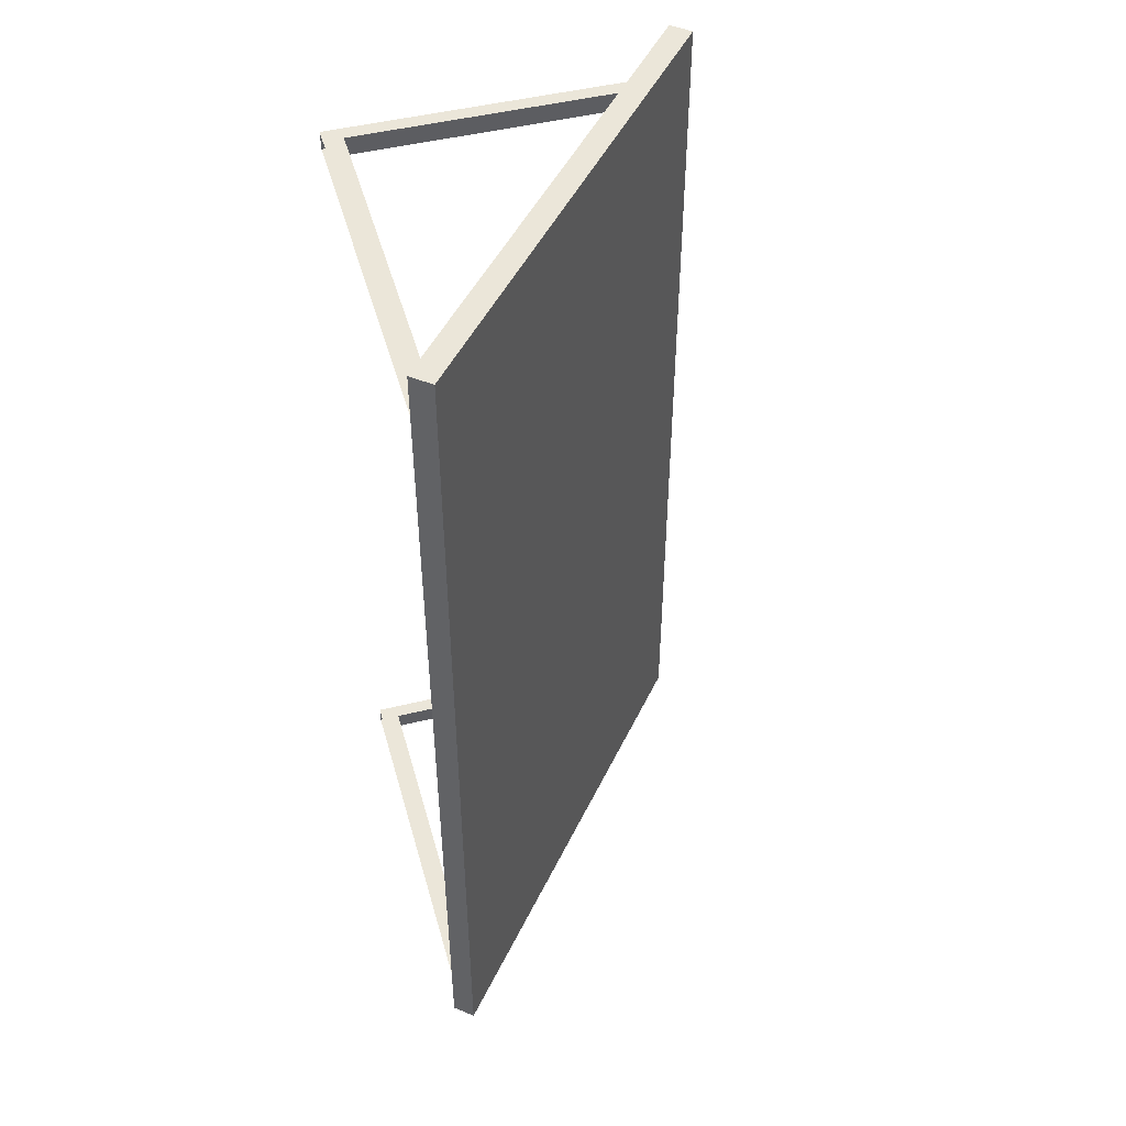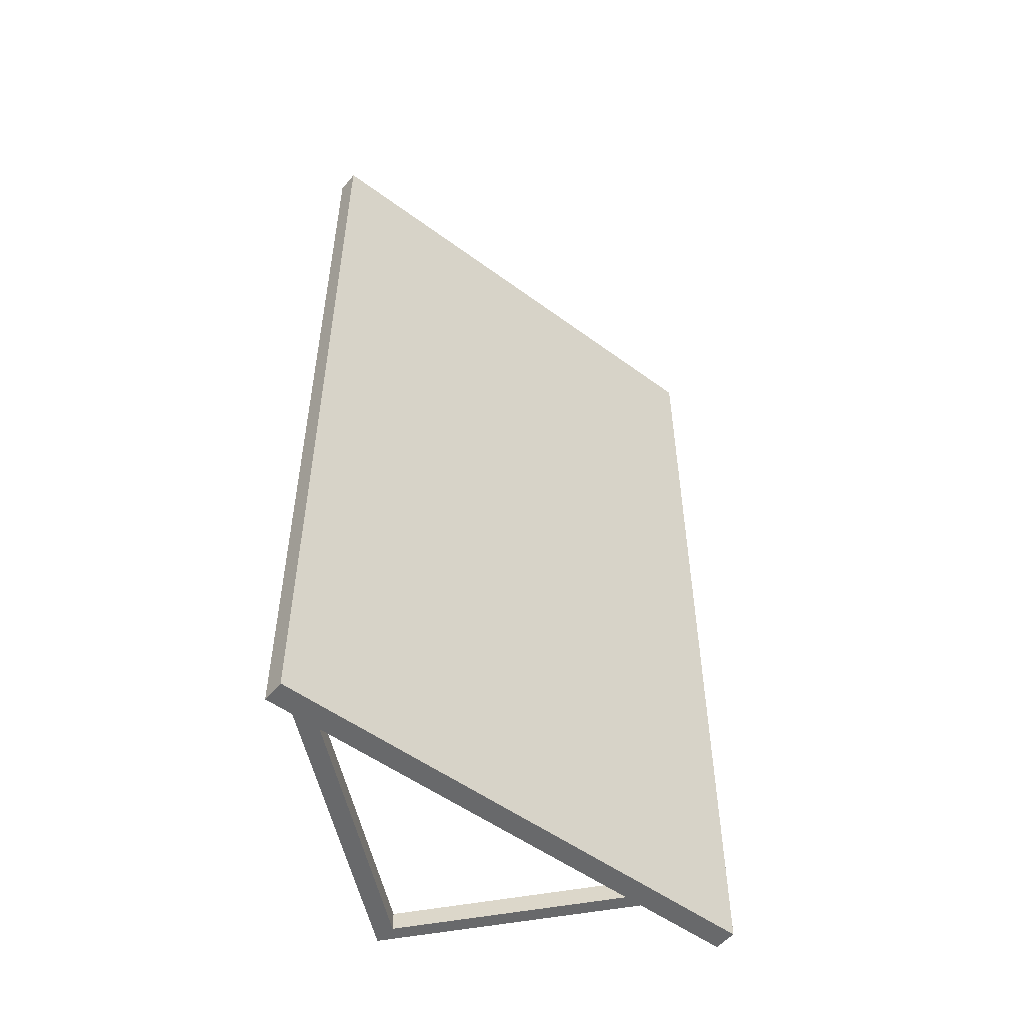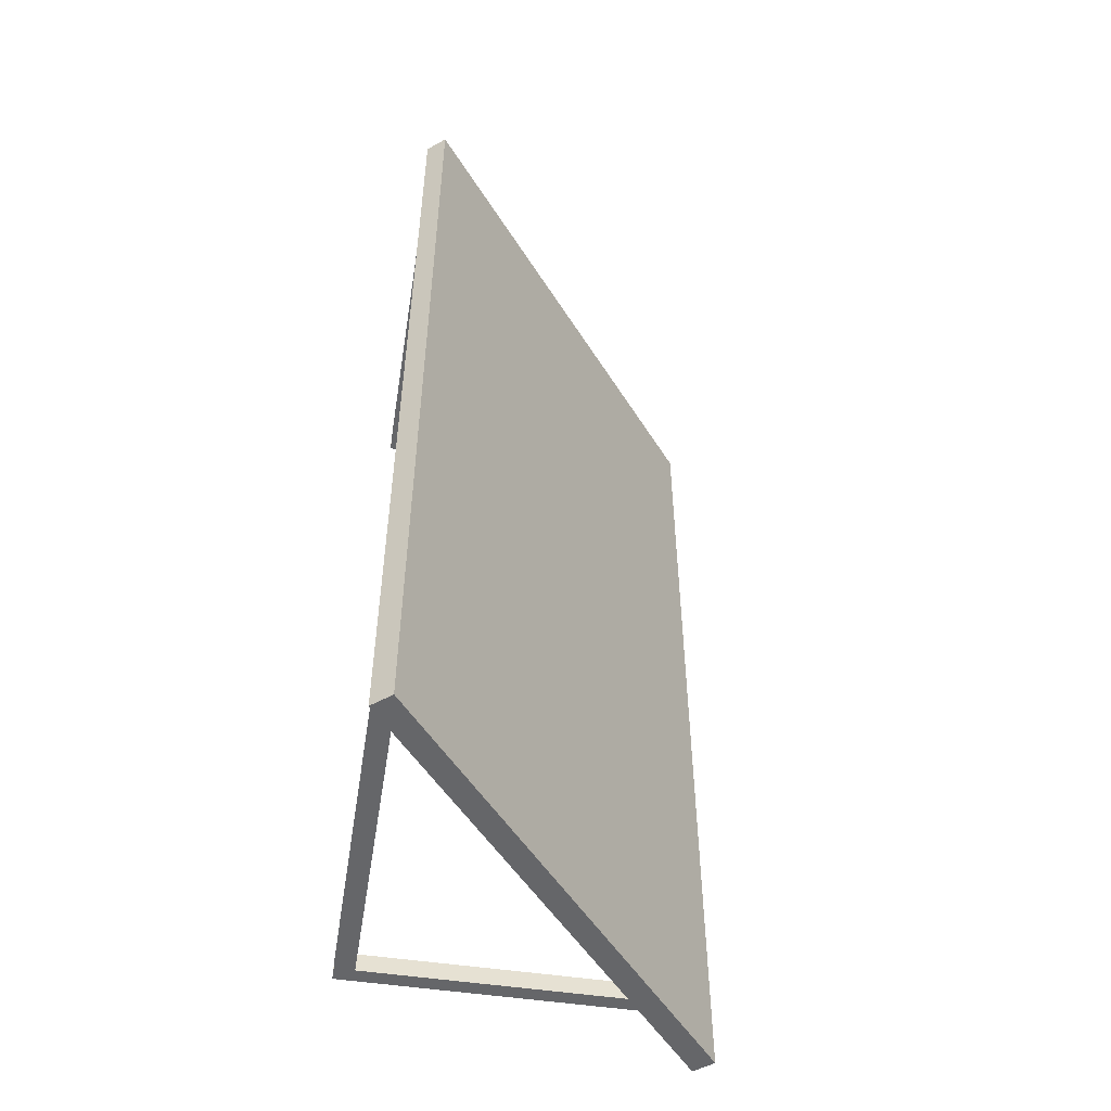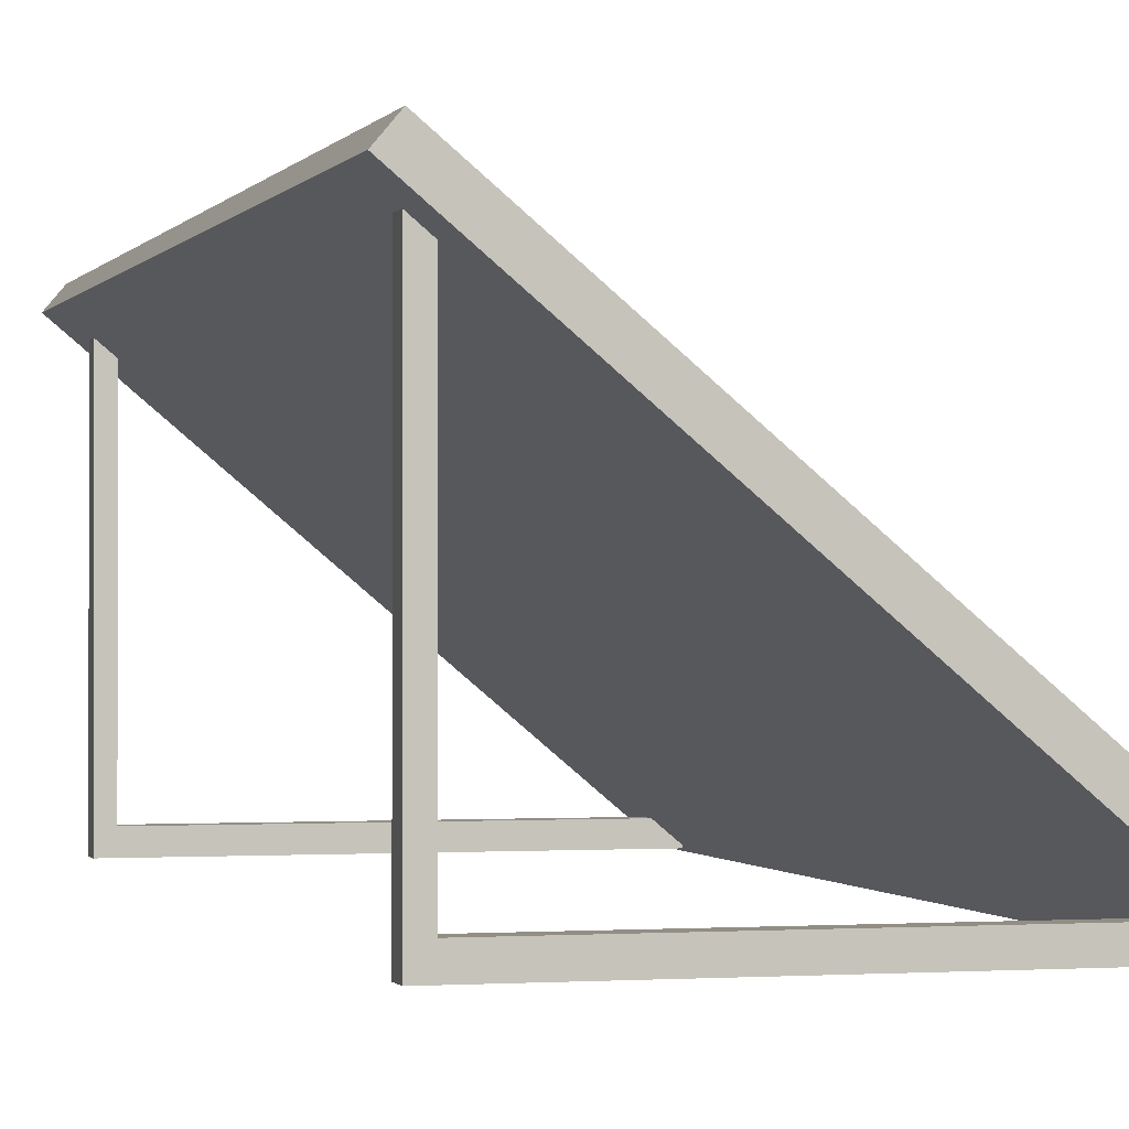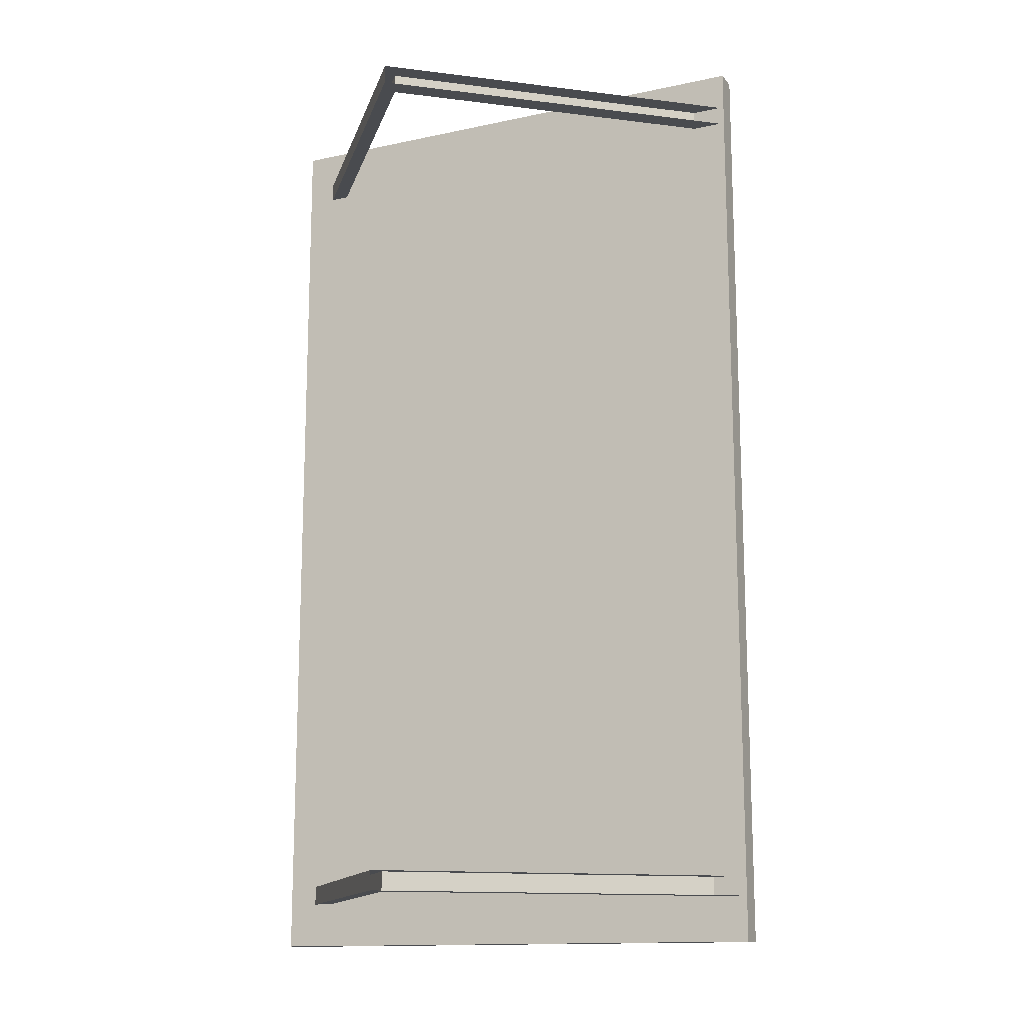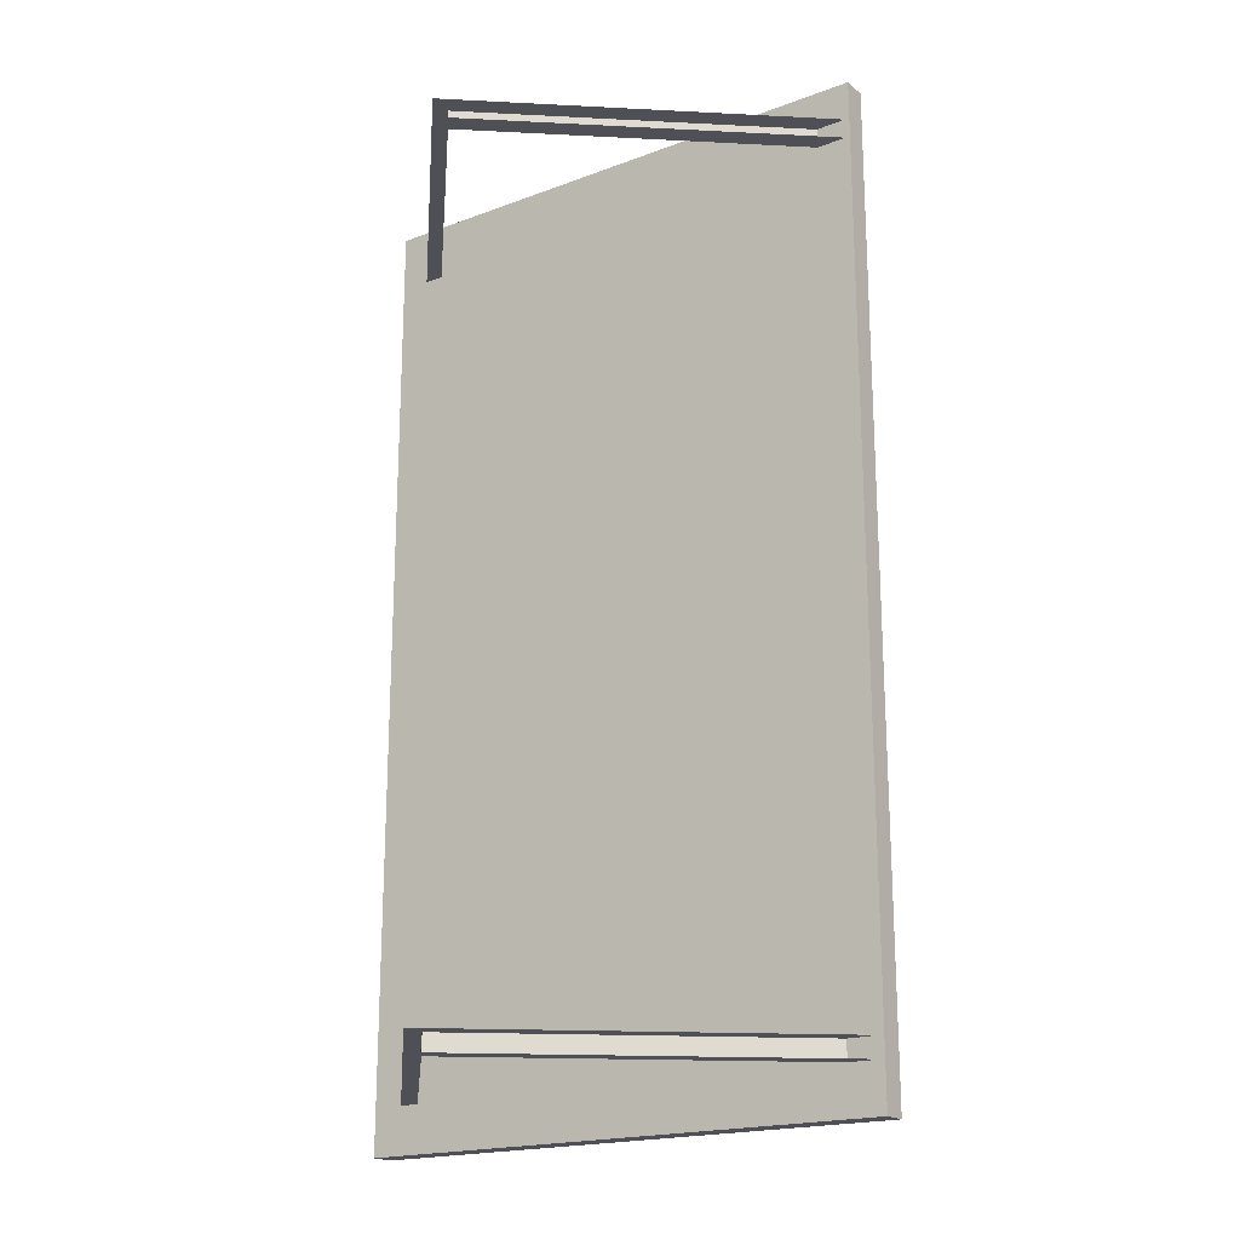
<metadata>
{"format":"obj","ext":"obj","renderer":"f3d","projection":"perspective","resolution":1024,"background":"white","views":[{"elev":47.5,"azim":74.4,"up":"+Z"},{"elev":-52.6,"azim":101.5,"up":"+Z"},{"elev":-51.8,"azim":80.9,"up":"+Z"},{"elev":-0.5,"azim":-15.3,"up":"+Y"},{"elev":-14.2,"azim":-15.1,"up":"+Z"},{"elev":-19.4,"azim":-5.4,"up":"+Z"}]}
</metadata>
<code>
v 96.16 23.38 178
v 90.36 16.48 178
v 96.16 23.38 -178
v 90.36 16.48 -178
v -56.95 152.1 178
v -62.75 145.2 178
v -56.95 152.1 -178
v -62.75 145.2 -178
v -54.06 24.85 156.4
v -54.06 141 156.4
v -54.06 24.85 163.6
v -54.06 141 163.6
v -48.45 24.85 156.4
v -48.45 141 156.4
v -48.45 24.85 163.6
v -48.45 141 163.6
v -54.06 17.53 156.4
v -54.06 17.53 163.6
v -48.45 17.53 156.4
v -48.45 17.53 163.6
v 88.11 24.85 156.4
v 88.11 24.85 163.6
v 88.11 17.53 156.4
v 88.11 17.53 163.6
v -54.06 24.85 -161
v -54.06 141 -161
v -54.06 24.85 -153.8
v -54.06 141 -153.8
v -48.45 24.85 -161
v -48.45 141 -161
v -48.45 24.85 -153.8
v -48.45 141 -153.8
v -54.06 17.53 -161
v -54.06 17.53 -153.8
v -48.45 17.53 -161
v -48.45 17.53 -153.8
v 88.11 24.85 -161
v 88.11 24.85 -153.8
v 88.11 17.53 -161
v 88.11 17.53 -153.8
o fotowoltaika
f 3 7 5 1
f 8 7 3 4
f 6 5 7 8
f 8 4 2 6
f 4 3 1 2
f 2 1 5 6
f 11 12 10 9
f 15 16 12 11
f 13 14 16 15
f 9 10 14 13
f 22 21 13 15
f 19 17 9 13
f 18 20 15 11
f 17 18 11 9
f 21 23 19 13
f 27 28 26 25
f 31 32 28 27
f 29 30 32 31
f 25 26 30 29
f 38 37 29 31
f 35 33 25 29
f 34 36 31 27
f 33 34 27 25
f 37 39 35 29
f 40 38 31 36
f 22 15 20 24

</code>
